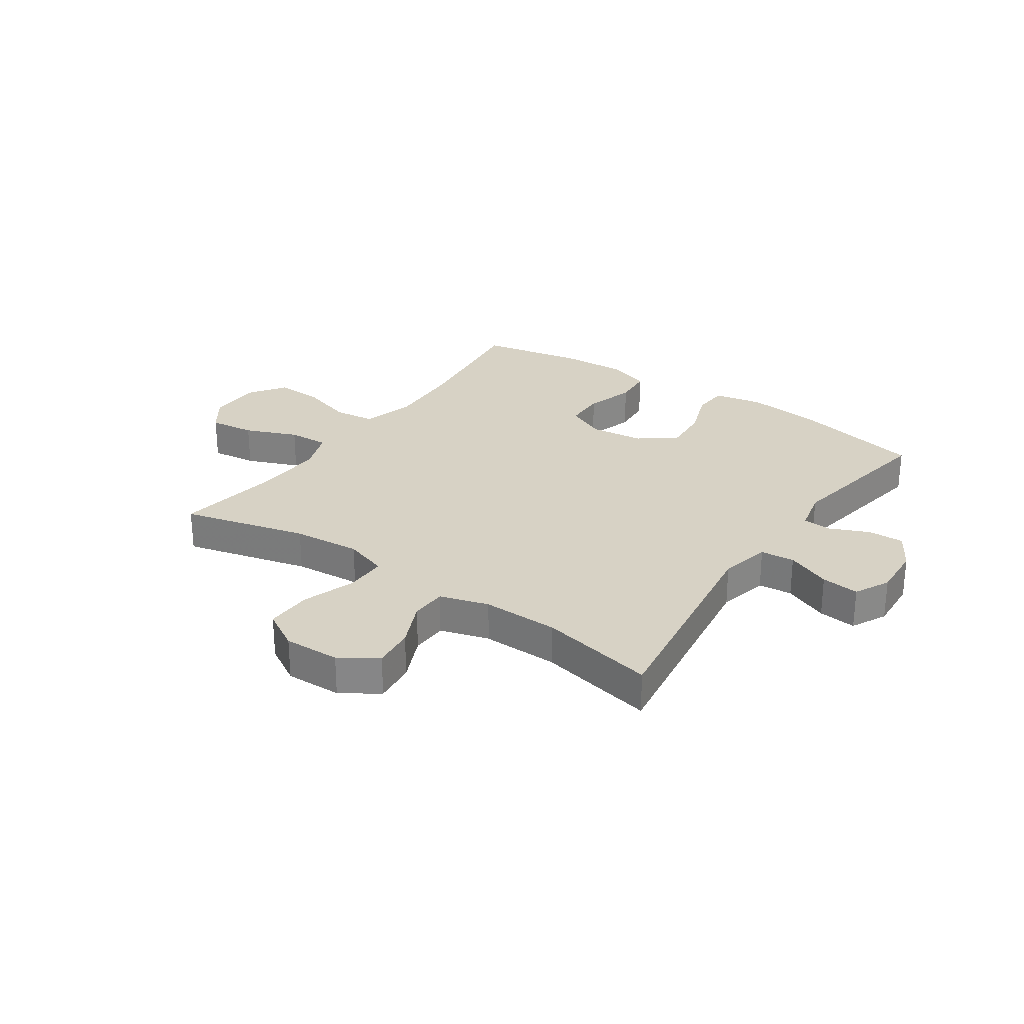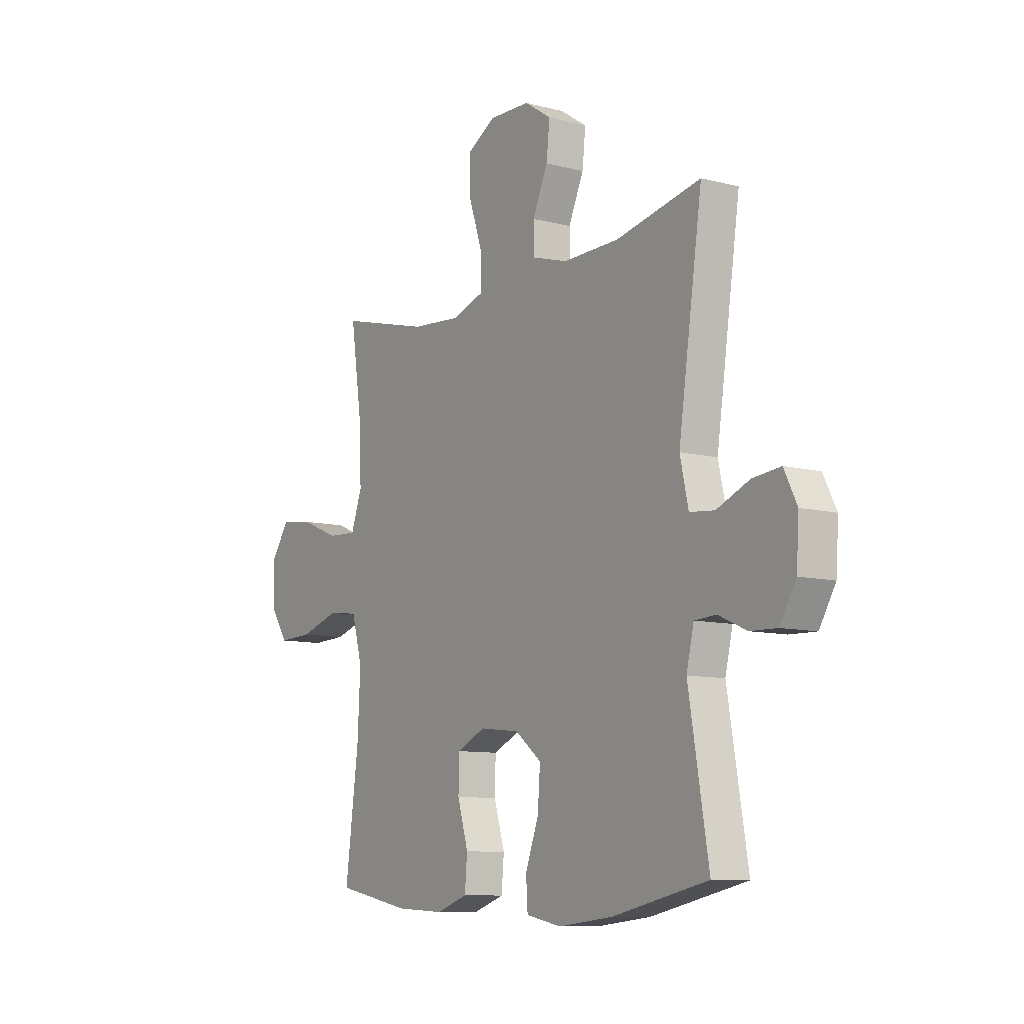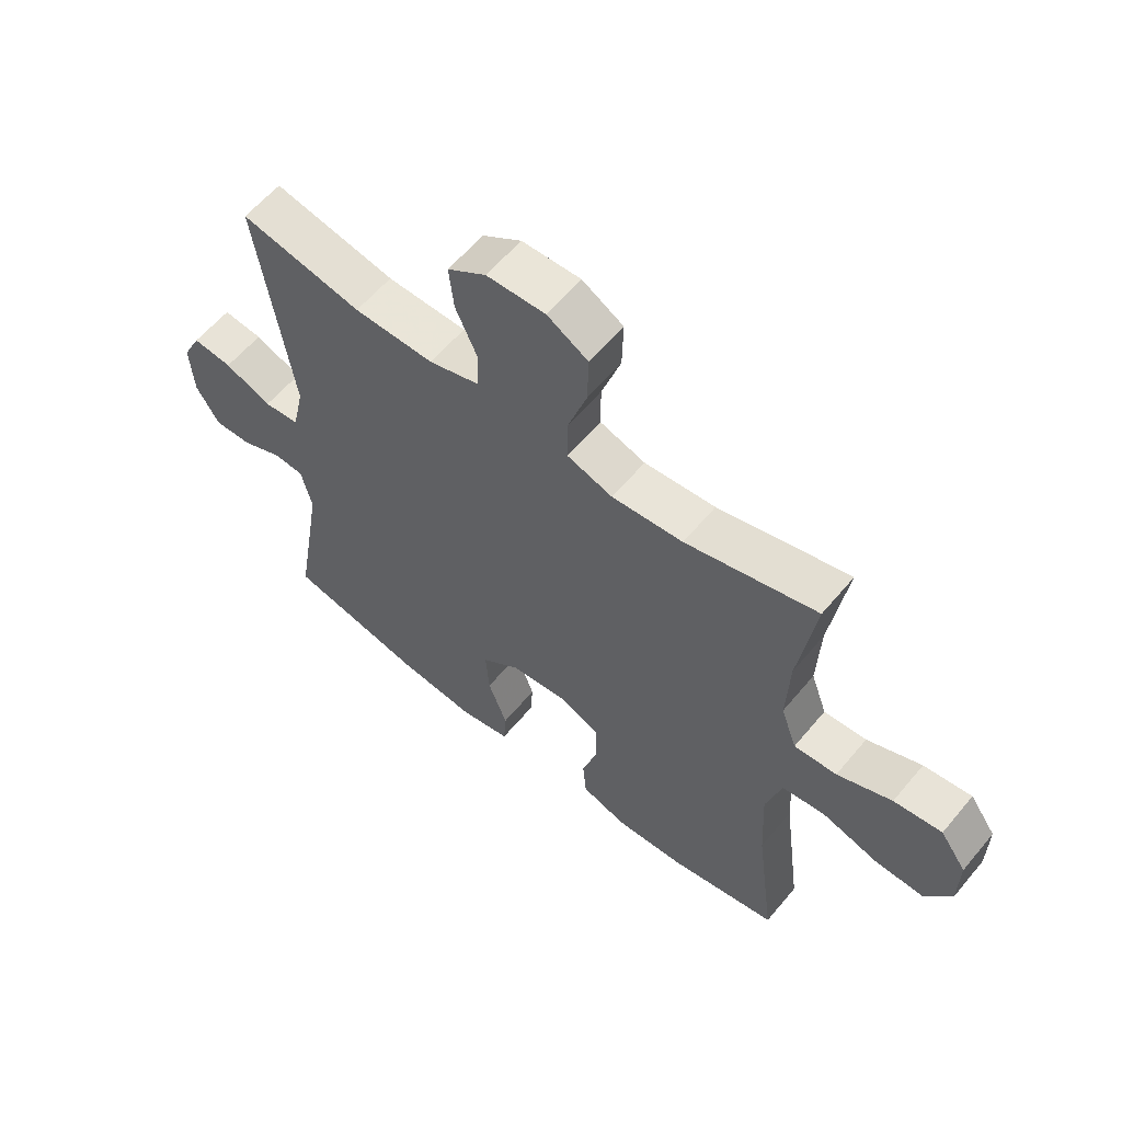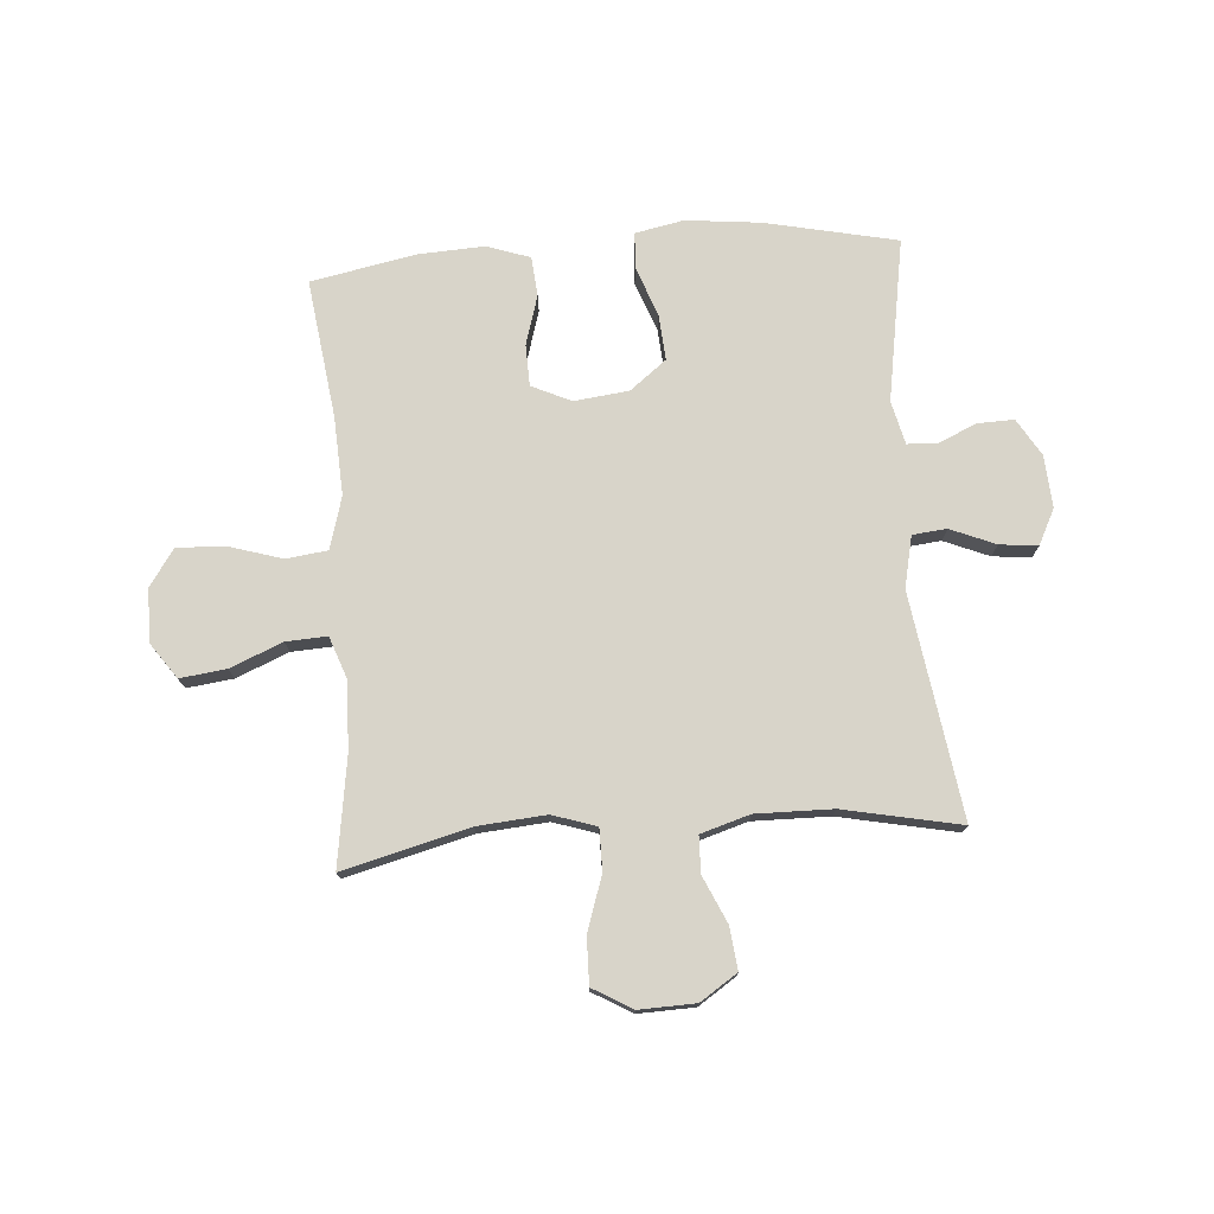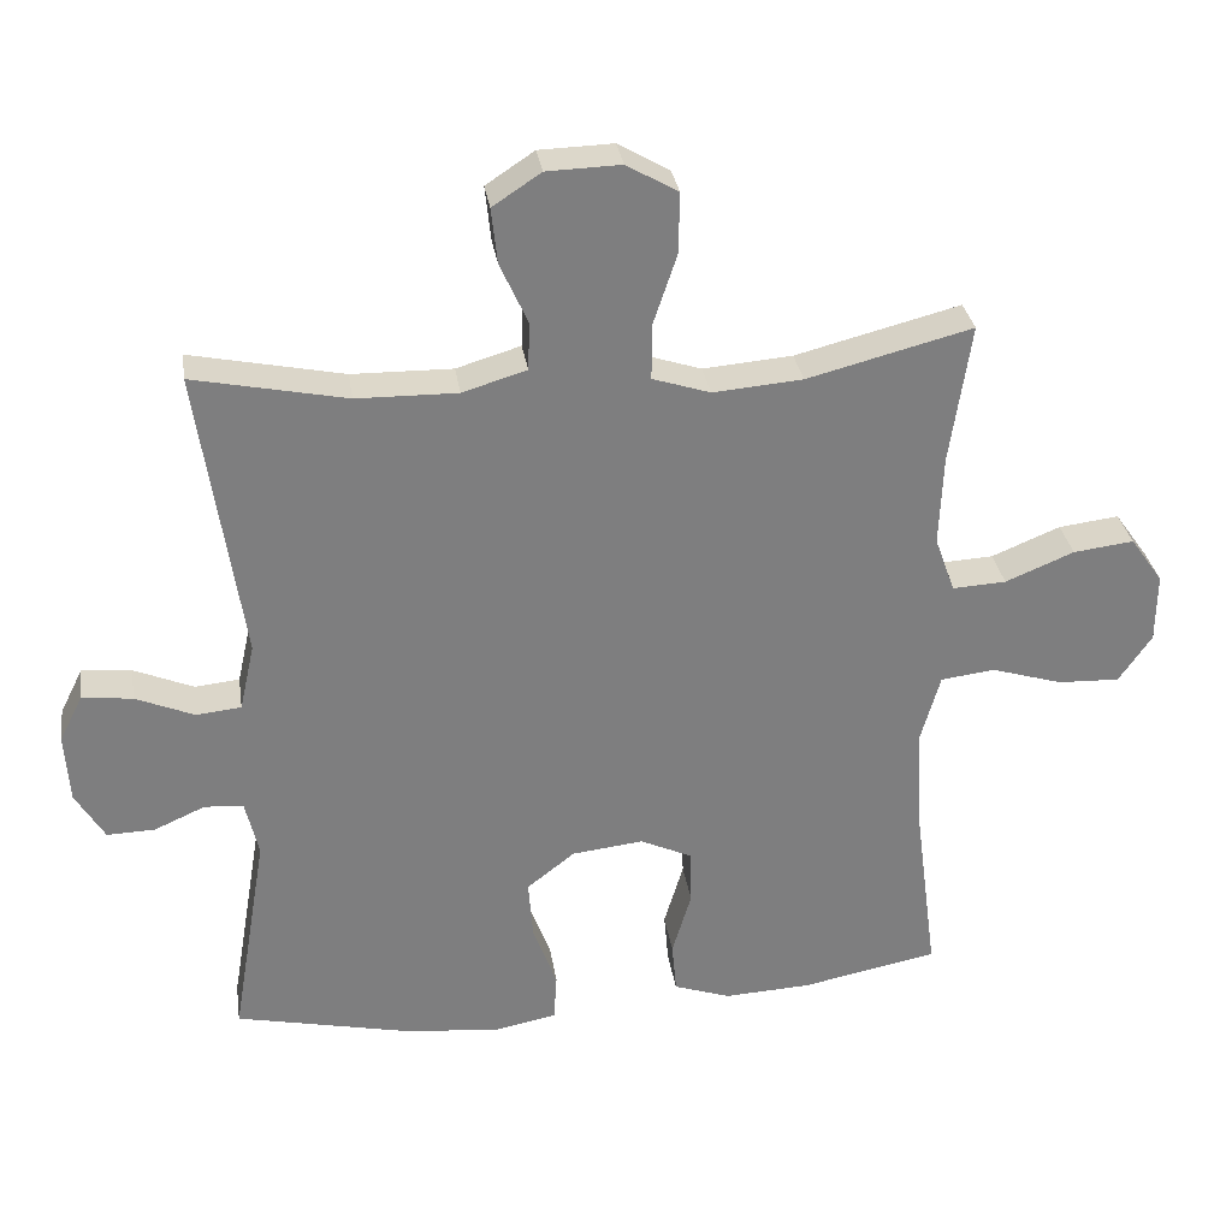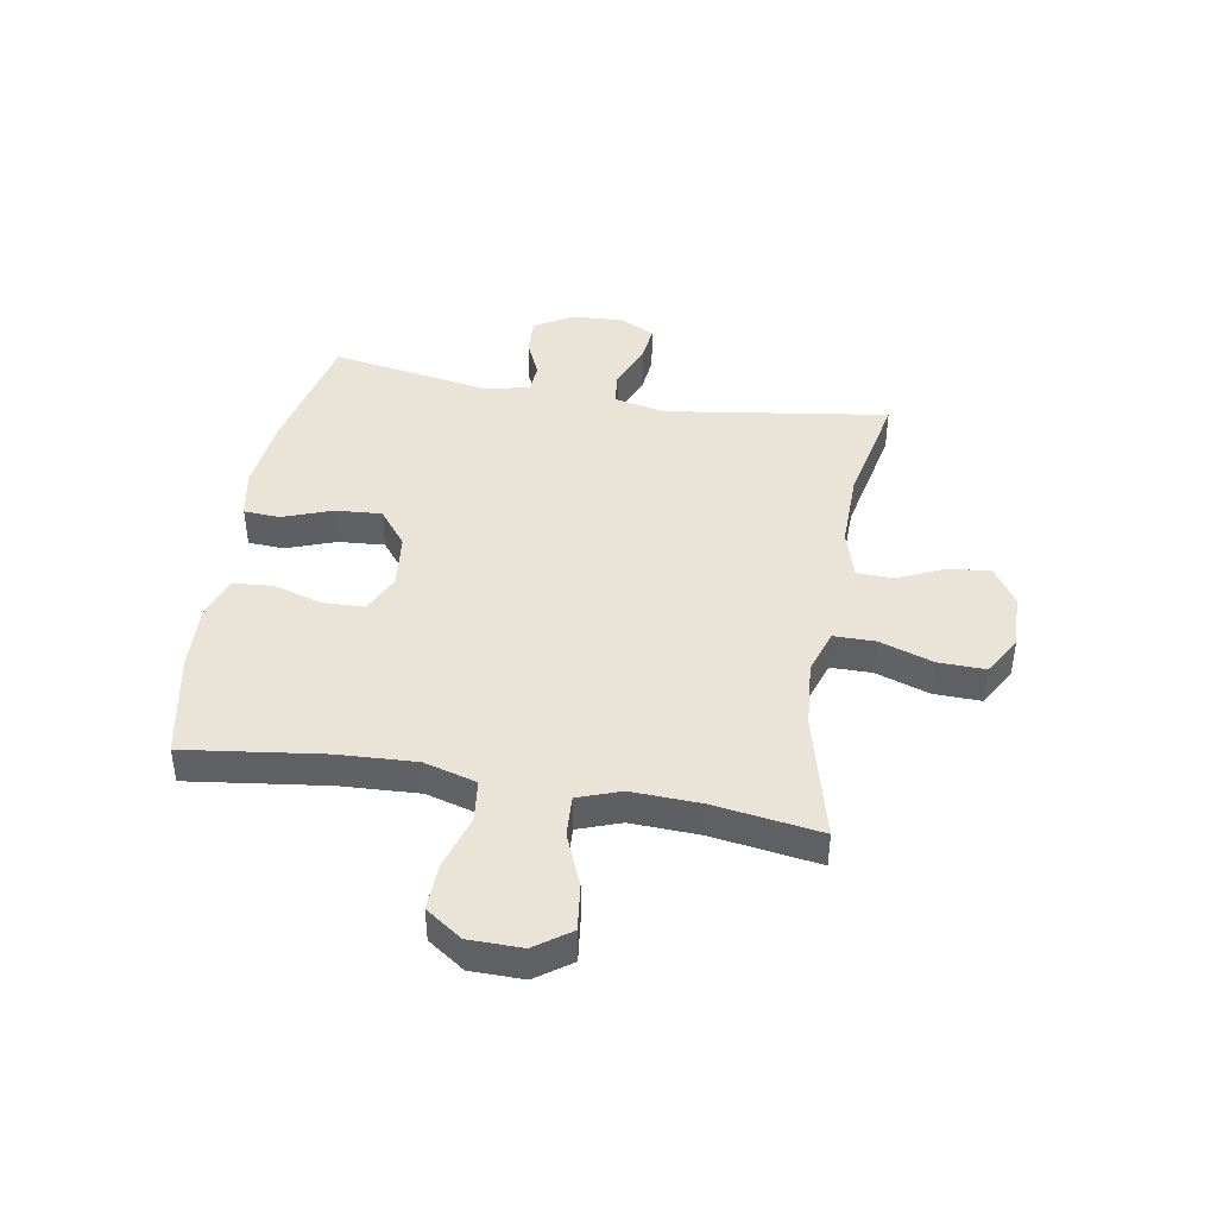
<metadata>
{"format":"obj","ext":"obj","renderer":"f3d","projection":"perspective","resolution":1024,"background":"white","views":[{"elev":27.6,"azim":34.7,"up":"+Y"},{"elev":-9.7,"azim":56.2,"up":"+Z"},{"elev":59.5,"azim":-140.5,"up":"+Z"},{"elev":75.2,"azim":-4.3,"up":"+Y"},{"elev":30.9,"azim":171.5,"up":"+Z"},{"elev":42.9,"azim":-80.2,"up":"+Y"}]}
</metadata>
<code>
v -0.5 0.07 -0.5
v -0.468 0.07 -0.257
v -0.461 0.07 -0.12
v -0.487 0.07 -0.028
v -0.56 0.07 -0.019
v -0.655 0.07 -0.048
v -0.738 0.07 -0.051
v -0.782 0.07 0.013
v -0.783 0.07 0.106
v -0.739 0.07 0.168
v -0.658 0.07 0.158
v -0.566 0.07 0.12
v -0.494 0.07 0.116
v -0.467 0.07 0.191
v -0.472 0.07 0.312
v -0.5 0.07 0.5
v -0.279 0.07 0.443
v -0.159 0.07 0.433
v -0.082 0.07 0.458
v -0.082 0.07 0.531
v -0.114 0.07 0.626
v -0.116 0.07 0.708
v -0.047 0.07 0.748
v 0.052 0.07 0.745
v 0.117 0.07 0.702
v 0.109 0.07 0.628
v 0.072 0.07 0.546
v 0.074 0.07 0.482
v 0.16 0.07 0.456
v 0.295 0.07 0.458
v 0.5 0.07 0.5
v 0.442 0.07 0.107
v 0.462 0.07 0.017
v 0.522 0.07 0.011
v 0.601 0.07 0.044
v 0.668 0.07 0.051
v 0.699 0.07 -0.011
v 0.693 0.07 -0.103
v 0.654 0.07 -0.168
v 0.59 0.07 -0.166
v 0.522 0.07 -0.136
v 0.47 0.07 -0.139
v 0.452 0.07 -0.215
v 0.5 0.07 -0.5
v 0.269 0.07 -0.55
v 0.138 0.07 -0.564
v 0.053 0.07 -0.547
v 0.049 0.07 -0.484
v 0.081 0.07 -0.397
v 0.087 0.07 -0.316
v 0.023 0.07 -0.266
v -0.073 0.07 -0.255
v -0.142 0.07 -0.287
v -0.144 0.07 -0.36
v -0.118 0.07 -0.447
v -0.124 0.07 -0.516
v -0.2 0.07 -0.542
v -0.317 0.07 -0.536
v -0.5 0 -0.5
v -0.468 0 -0.257
v -0.461 0 -0.12
v -0.487 0 -0.028
v -0.56 0 -0.019
v -0.655 0 -0.048
v -0.738 0 -0.051
v -0.782 0 0.013
v -0.783 0 0.106
v -0.739 0 0.168
v -0.658 0 0.158
v -0.566 0 0.12
v -0.494 0 0.116
v -0.467 0 0.191
v -0.472 0 0.312
v -0.5 0 0.5
v -0.279 0 0.443
v -0.159 0 0.433
v -0.082 0 0.458
v -0.082 0 0.531
v -0.114 0 0.626
v -0.116 0 0.708
v -0.047 0 0.748
v 0.052 0 0.745
v 0.117 0 0.702
v 0.109 0 0.628
v 0.072 0 0.546
v 0.074 0 0.482
v 0.16 0 0.456
v 0.295 0 0.458
v 0.5 0 0.5
v 0.442 0 0.107
v 0.462 0 0.017
v 0.522 0 0.011
v 0.601 0 0.044
v 0.668 0 0.051
v 0.699 0 -0.011
v 0.693 0 -0.103
v 0.654 0 -0.168
v 0.59 0 -0.166
v 0.522 0 -0.136
v 0.47 0 -0.139
v 0.452 0 -0.215
v 0.5 0 -0.5
v 0.269 0 -0.55
v 0.138 0 -0.564
v 0.053 0 -0.547
v 0.049 0 -0.484
v 0.081 0 -0.397
v 0.087 0 -0.316
v 0.023 0 -0.266
v -0.073 0 -0.255
v -0.142 0 -0.287
v -0.144 0 -0.36
v -0.118 0 -0.447
v -0.124 0 -0.516
v -0.2 0 -0.542
v -0.317 0 -0.536
f 58 1 2
f 57 58 2
f 56 57 2
f 55 56 2
f 54 55 2
f 53 54 2 3
f 52 53 3 4
f 51 52 4
f 47 48 49
f 46 47 49
f 45 46 49
f 44 45 49
f 43 44 49
f 42 43 49 50
f 39 40 41
f 38 39 41
f 37 38 41
f 36 37 41
f 35 36 41
f 34 35 41
f 33 34 41 42
f 42 50 51
f 33 42 51
f 32 33 51
f 25 26 27
f 24 25 27
f 23 24 27
f 22 23 27
f 21 22 27
f 20 21 27
f 19 20 27 28
f 18 19 28 29
f 15 16 17
f 14 15 17 18
f 18 29 30
f 14 18 30
f 13 14 30
f 10 11 12
f 9 10 12
f 8 9 12
f 7 8 12
f 6 7 12
f 5 6 12
f 4 5 12 13
f 31 32 51
f 30 31 51
f 13 30 51
f 4 13 51
f 60 59 116
f 60 116 115
f 60 115 114
f 60 114 113
f 60 113 112
f 61 60 112 111
f 62 61 111 110
f 62 110 109
f 107 106 105
f 107 105 104
f 107 104 103
f 107 103 102
f 107 102 101
f 108 107 101 100
f 99 98 97
f 99 97 96
f 99 96 95
f 99 95 94
f 99 94 93
f 99 93 92
f 100 99 92 91
f 109 108 100
f 109 100 91
f 109 91 90
f 85 84 83
f 85 83 82
f 85 82 81
f 85 81 80
f 85 80 79
f 85 79 78
f 86 85 78 77
f 87 86 77 76
f 75 74 73
f 76 75 73 72
f 88 87 76
f 88 76 72
f 88 72 71
f 70 69 68
f 70 68 67
f 70 67 66
f 70 66 65
f 70 65 64
f 70 64 63
f 71 70 63 62
f 109 90 89
f 109 89 88
f 109 88 71
f 109 71 62
f 1 59 60 2
f 2 60 61 3
f 3 61 62 4
f 4 62 63 5
f 5 63 64 6
f 6 64 65 7
f 7 65 66 8
f 8 66 67 9
f 9 67 68 10
f 10 68 69 11
f 11 69 70 12
f 12 70 71 13
f 13 71 72 14
f 14 72 73 15
f 15 73 74 16
f 16 74 75 17
f 17 75 76 18
f 18 76 77 19
f 19 77 78 20
f 20 78 79 21
f 21 79 80 22
f 22 80 81 23
f 23 81 82 24
f 24 82 83 25
f 25 83 84 26
f 26 84 85 27
f 27 85 86 28
f 28 86 87 29
f 29 87 88 30
f 30 88 89 31
f 31 89 90 32
f 32 90 91 33
f 33 91 92 34
f 34 92 93 35
f 35 93 94 36
f 36 94 95 37
f 37 95 96 38
f 38 96 97 39
f 39 97 98 40
f 40 98 99 41
f 41 99 100 42
f 42 100 101 43
f 43 101 102 44
f 44 102 103 45
f 45 103 104 46
f 46 104 105 47
f 47 105 106 48
f 48 106 107 49
f 49 107 108 50
f 50 108 109 51
f 51 109 110 52
f 52 110 111 53
f 53 111 112 54
f 54 112 113 55
f 55 113 114 56
f 56 114 115 57
f 57 115 116 58
f 58 116 59 1

</code>
